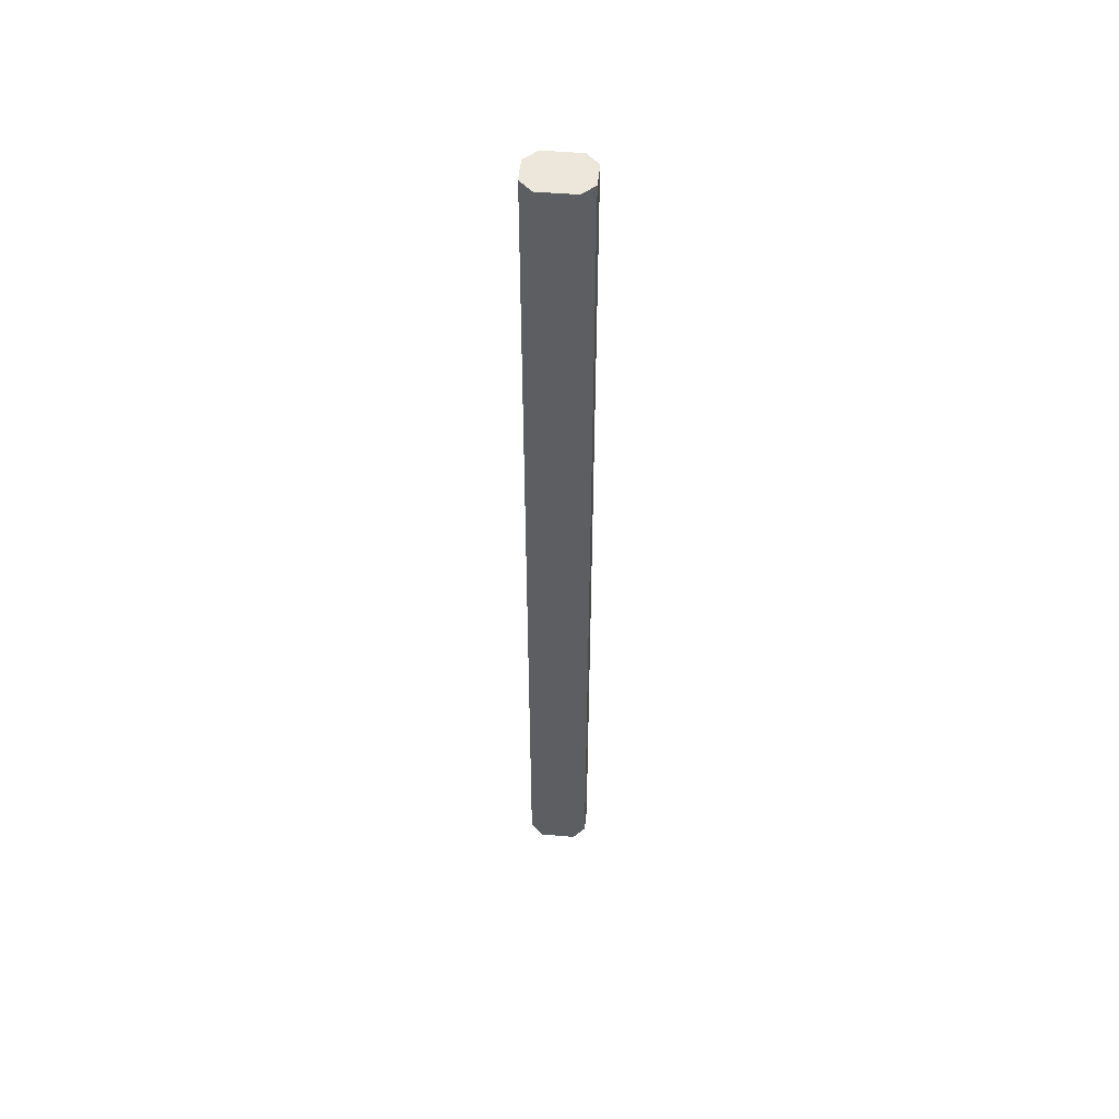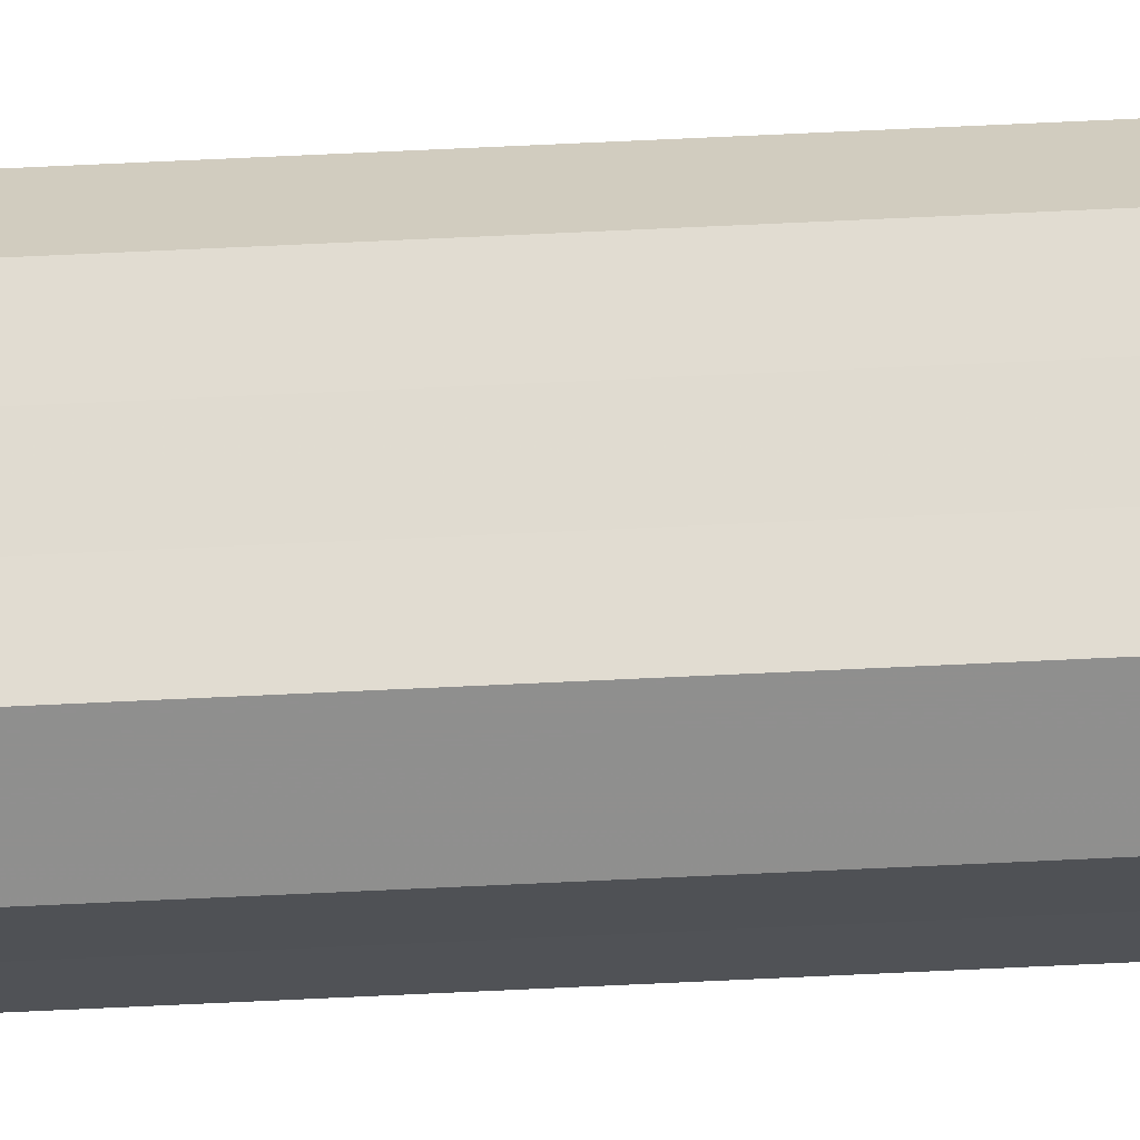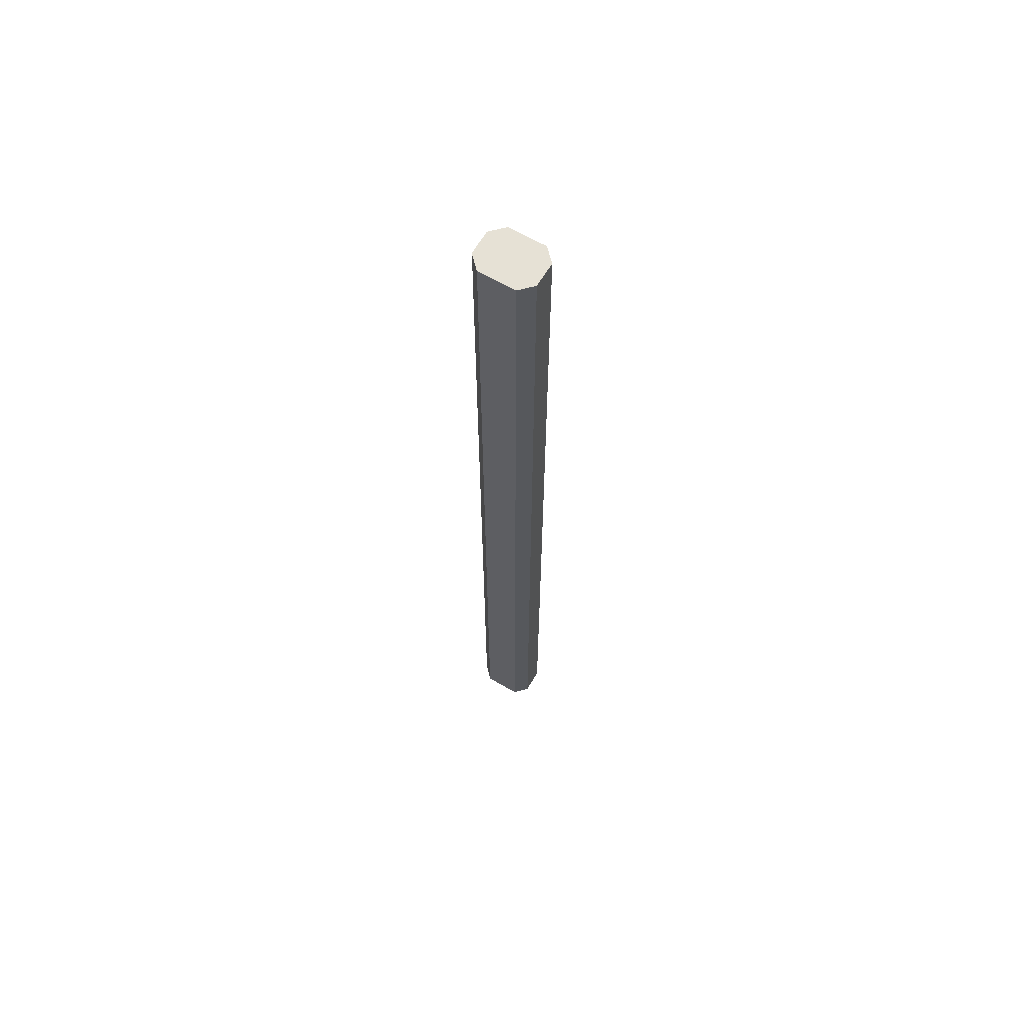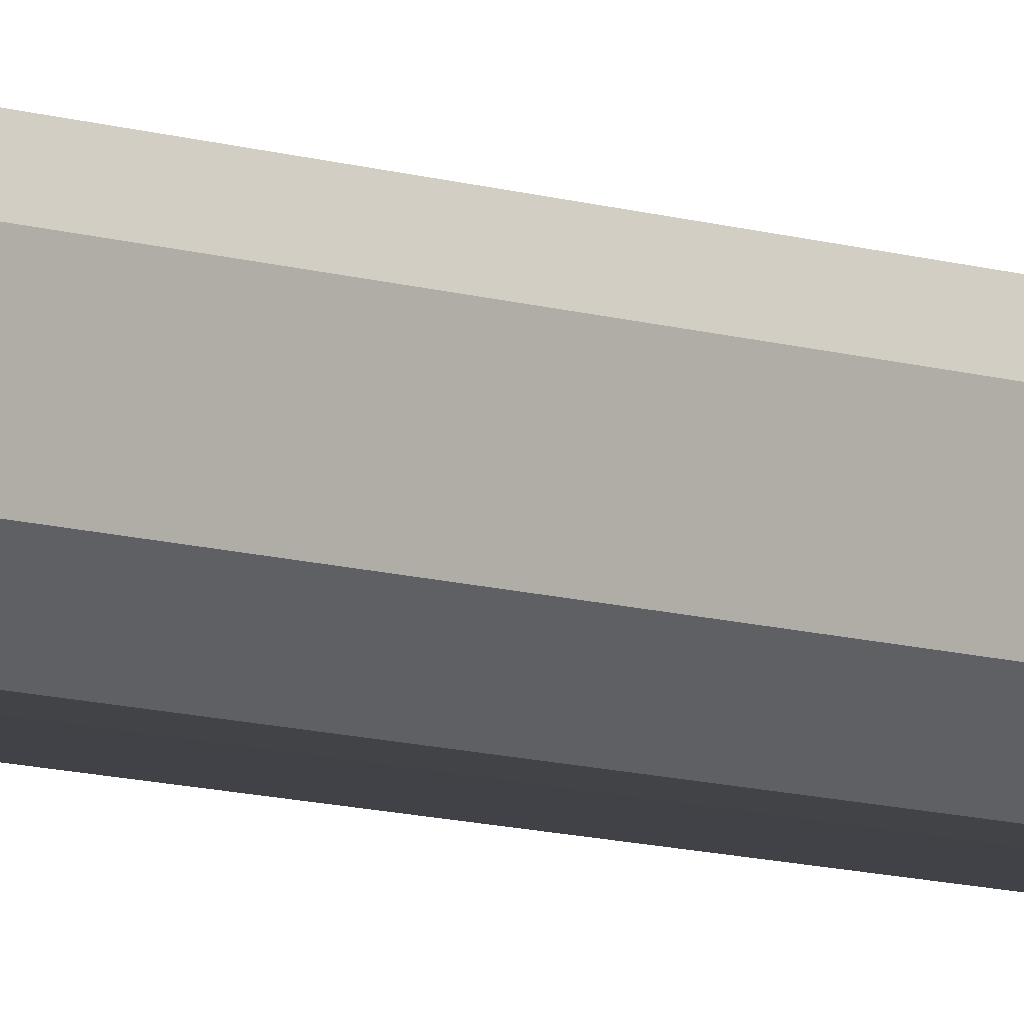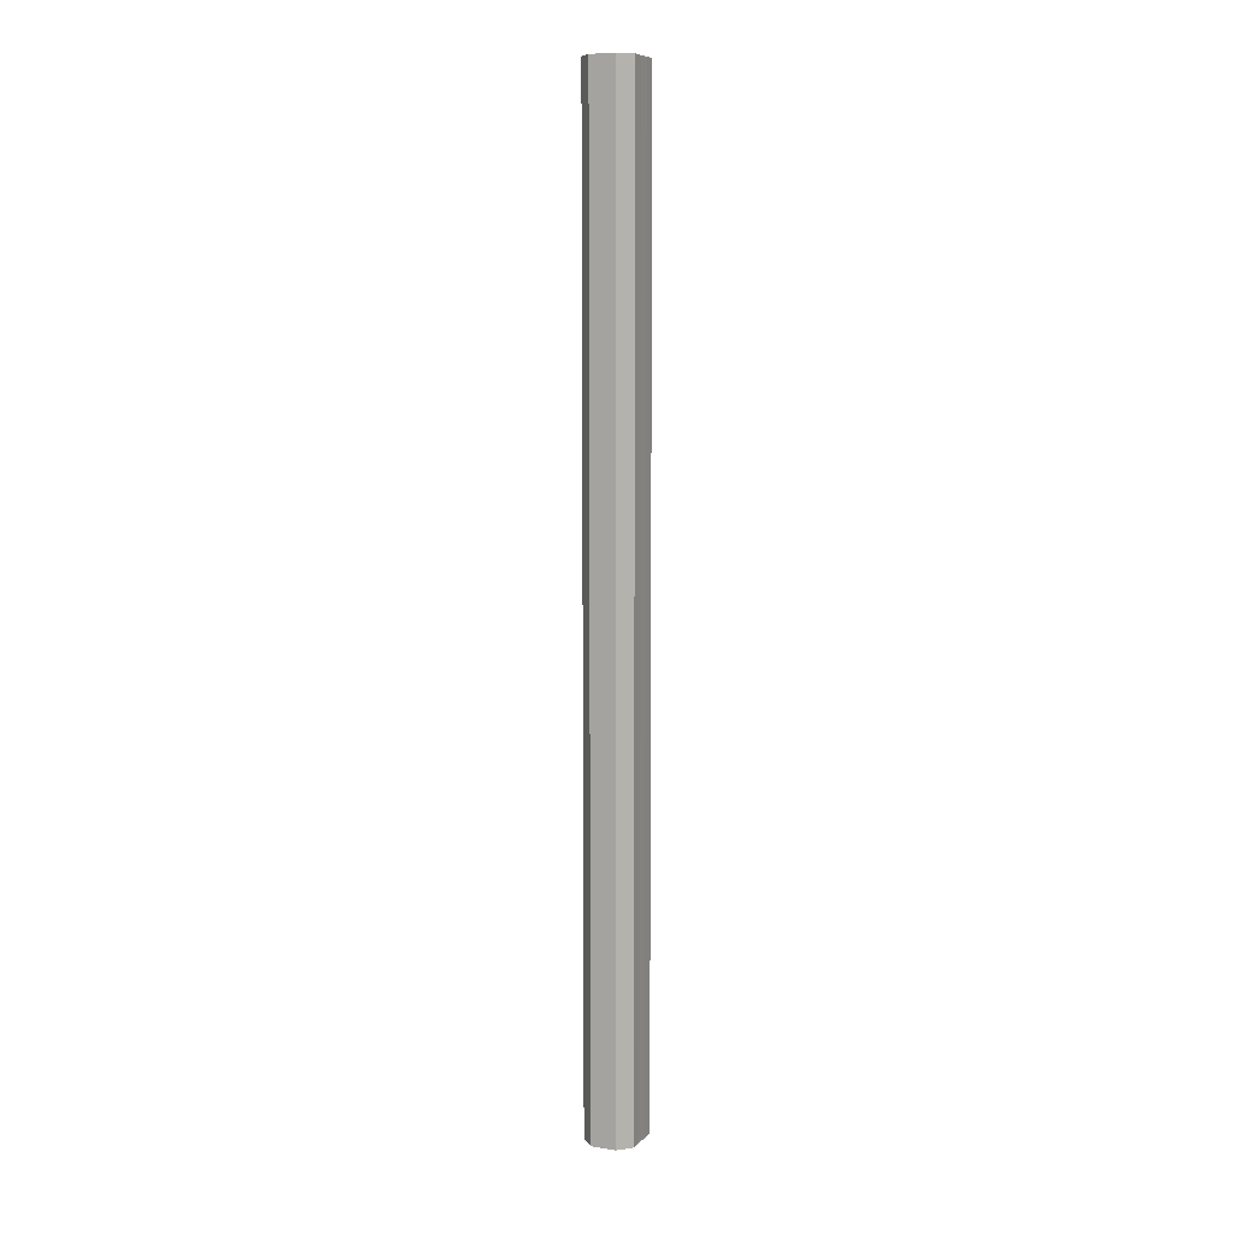
<metadata>
{"format":"obj","ext":"obj","renderer":"f3d","projection":"perspective","resolution":1024,"background":"white","views":[{"elev":51.2,"azim":5.5,"up":"+Z"},{"elev":69.4,"azim":-92.7,"up":"+Y"},{"elev":64.5,"azim":30.4,"up":"+Z"},{"elev":-6.9,"azim":39.7,"up":"+Y"},{"elev":8.4,"azim":113.7,"up":"+Z"}]}
</metadata>
<code>
o 27663
v 2252 1883 20.15
v 2252 1883 20.15
v 2252 1883 20.93
v 2252 1883 20.15
v 2252 1883 20.93
v 2252 1883 20.15
v 2252 1883 20.93
v 2252 1883 20.15
v 2252 1883 20.93
v 2252 1883 20.15
v 2252 1883 20.93
v 2252 1883 20.15
v 2252 1883 20.93
v 2252 1883 20.15
v 2252 1883 20.93
v 2252 1883 20.15
v 2252 1883 20.93
v 2252 1883 20.15
v 2252 1883 20.93
v 2252 1883 20.15
v 2252 1883 20.93
v 2252 1883 20.15
v 2252 1883 20.93
v 2252 1883 20.15
v 2252 1883 20.93
v 2252 1883 20.15
v 2252 1883 20.93
v 2252 1883 20.93
v 2252 1883 20.93
v 2252 1883 20.15
v 2252 1883 20.93
v 2252 1883 20.15
v 2252 1883 20.93
v 2252 1883 20.93
v 2252 1883 20.15
v 2252 1883 20.93
v 2252 1883 20.15
v 2252 1883 20.15
v 2252 1883 20.93
v 2252 1883 20.93
v 2252 1883 20.15
v 2252 1883 20.93
v 2252 1883 20.15
v 2252 1883 20.15
v 2252 1883 20.93
v 2252 1883 20.93
v 2252 1883 20.15
v 2252 1883 20.93
v 2252 1883 20.15
v 2252 1883 20.15
v 2252 1883 20.93
v 2252 1883 20.93
v 2252 1883 20.15
v 2252 1883 20.93
v 2252 1883 20.15
v 2252 1883 20.15
v 2252 1883 20.15
v 2252 1883 20.15
v 2252 1883 20.15
v 2252 1883 20.15
v 2252 1883 20.15
v 2252 1883 20.15
v 2252 1883 20.15
v 2252 1883 20.15
v 2252 1883 20.15
v 2252 1883 20.15
v 2252 1883 20.15
v 2252 1883 20.15
v 2252 1883 20.15
v 2252 1883 20.15
v 2252 1883 20.15
v 2252 1883 20.93
v 2252 1883 20.93
v 2252 1883 20.93
v 2252 1883 20.93
v 2252 1883 20.93
v 2252 1883 20.93
v 2252 1883 20.93
v 2252 1883 20.93
v 2252 1883 20.93
v 2252 1883 20.93
v 2252 1883 20.93
v 2252 1883 20.93
v 2252 1883 20.93
v 2252 1883 20.93
v 2252 1883 20.93
f 1 2 3
f 2 4 5
f 6 1 7
f 4 8 9
f 10 6 11
f 8 12 13
f 14 10 15
f 12 16 17
f 18 14 19
f 16 20 21
f 22 18 23
f 20 24 25
f 26 22 27
f 24 26 28
f 29 30 31
f 31 32 33
f 34 35 29
f 36 37 34
f 33 38 39
f 40 41 36
f 42 43 40
f 39 44 45
f 46 47 42
f 48 49 46
f 45 50 51
f 52 53 48
f 54 55 52
f 51 56 54
f 57 58 59
f 57 60 58
f 57 59 61
f 57 62 60
f 57 61 63
f 57 64 62
f 57 63 65
f 57 66 64
f 57 65 67
f 57 68 66
f 57 67 69
f 57 70 68
f 57 69 71
f 57 71 70
f 72 73 74
f 72 75 73
f 72 74 76
f 72 77 75
f 72 76 78
f 72 79 77
f 72 78 80
f 72 81 79
f 72 80 82
f 72 83 81
f 72 82 84
f 72 85 83
f 72 84 86
f 72 86 85

</code>
